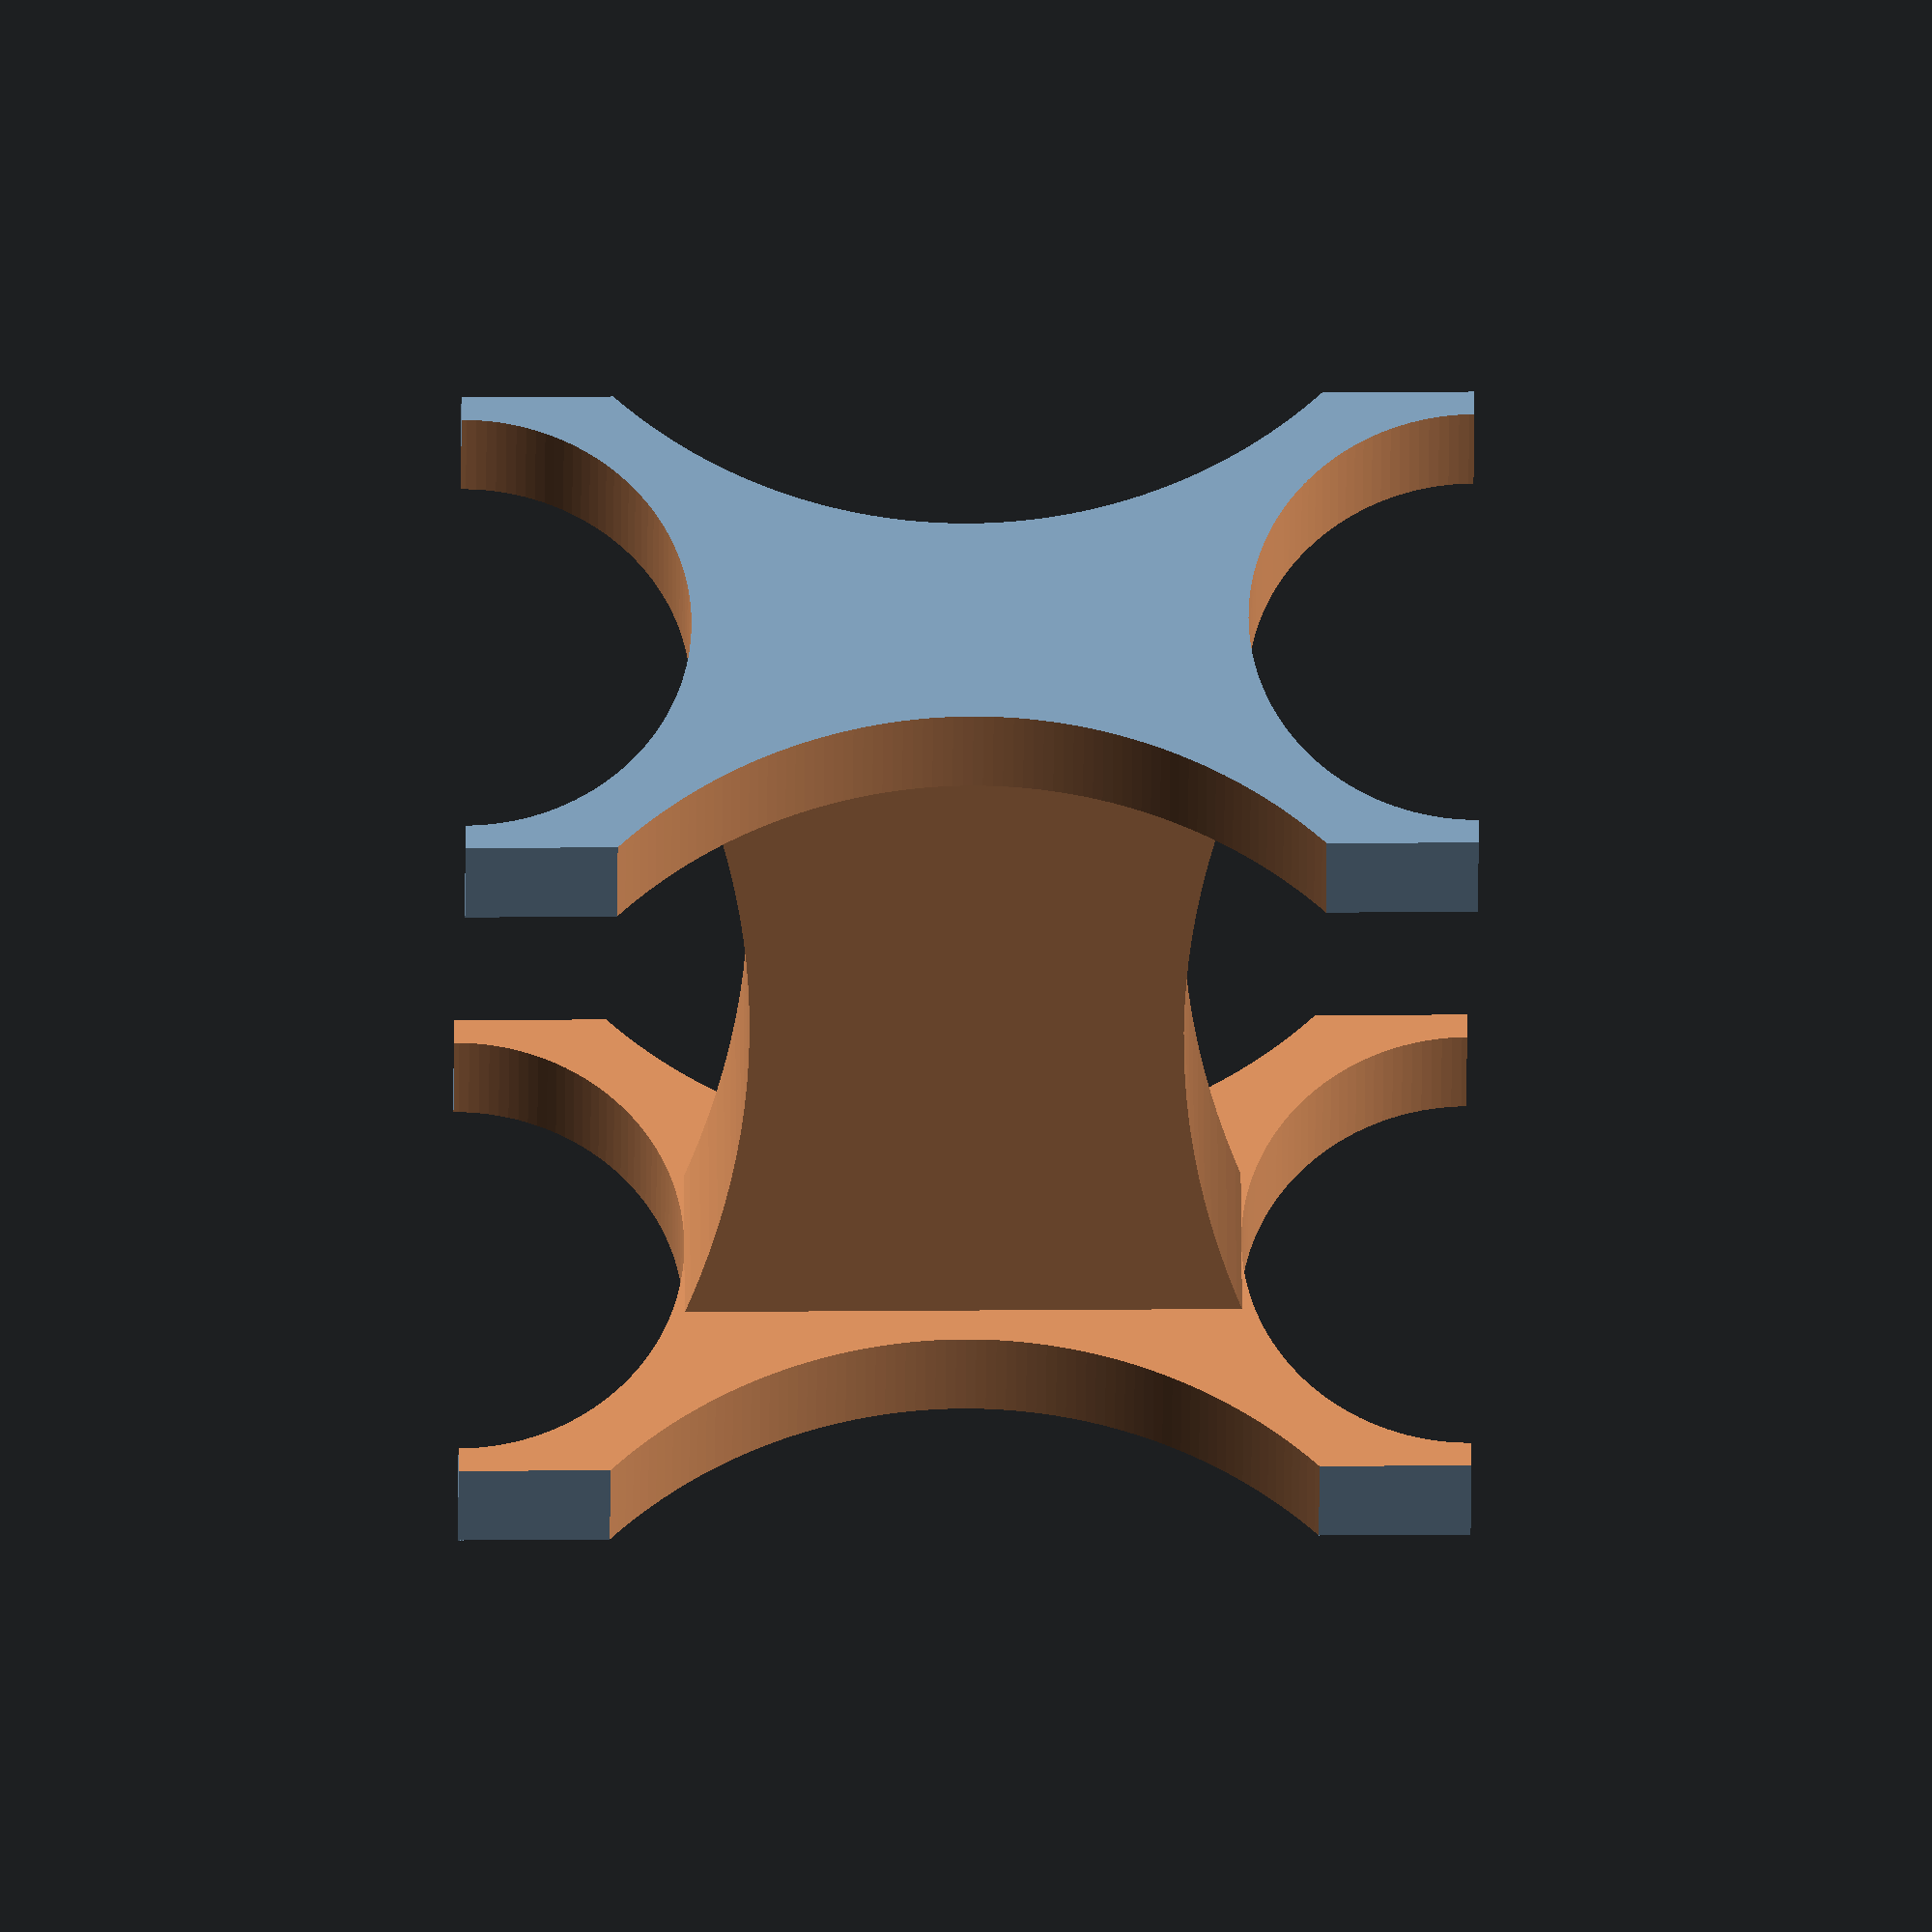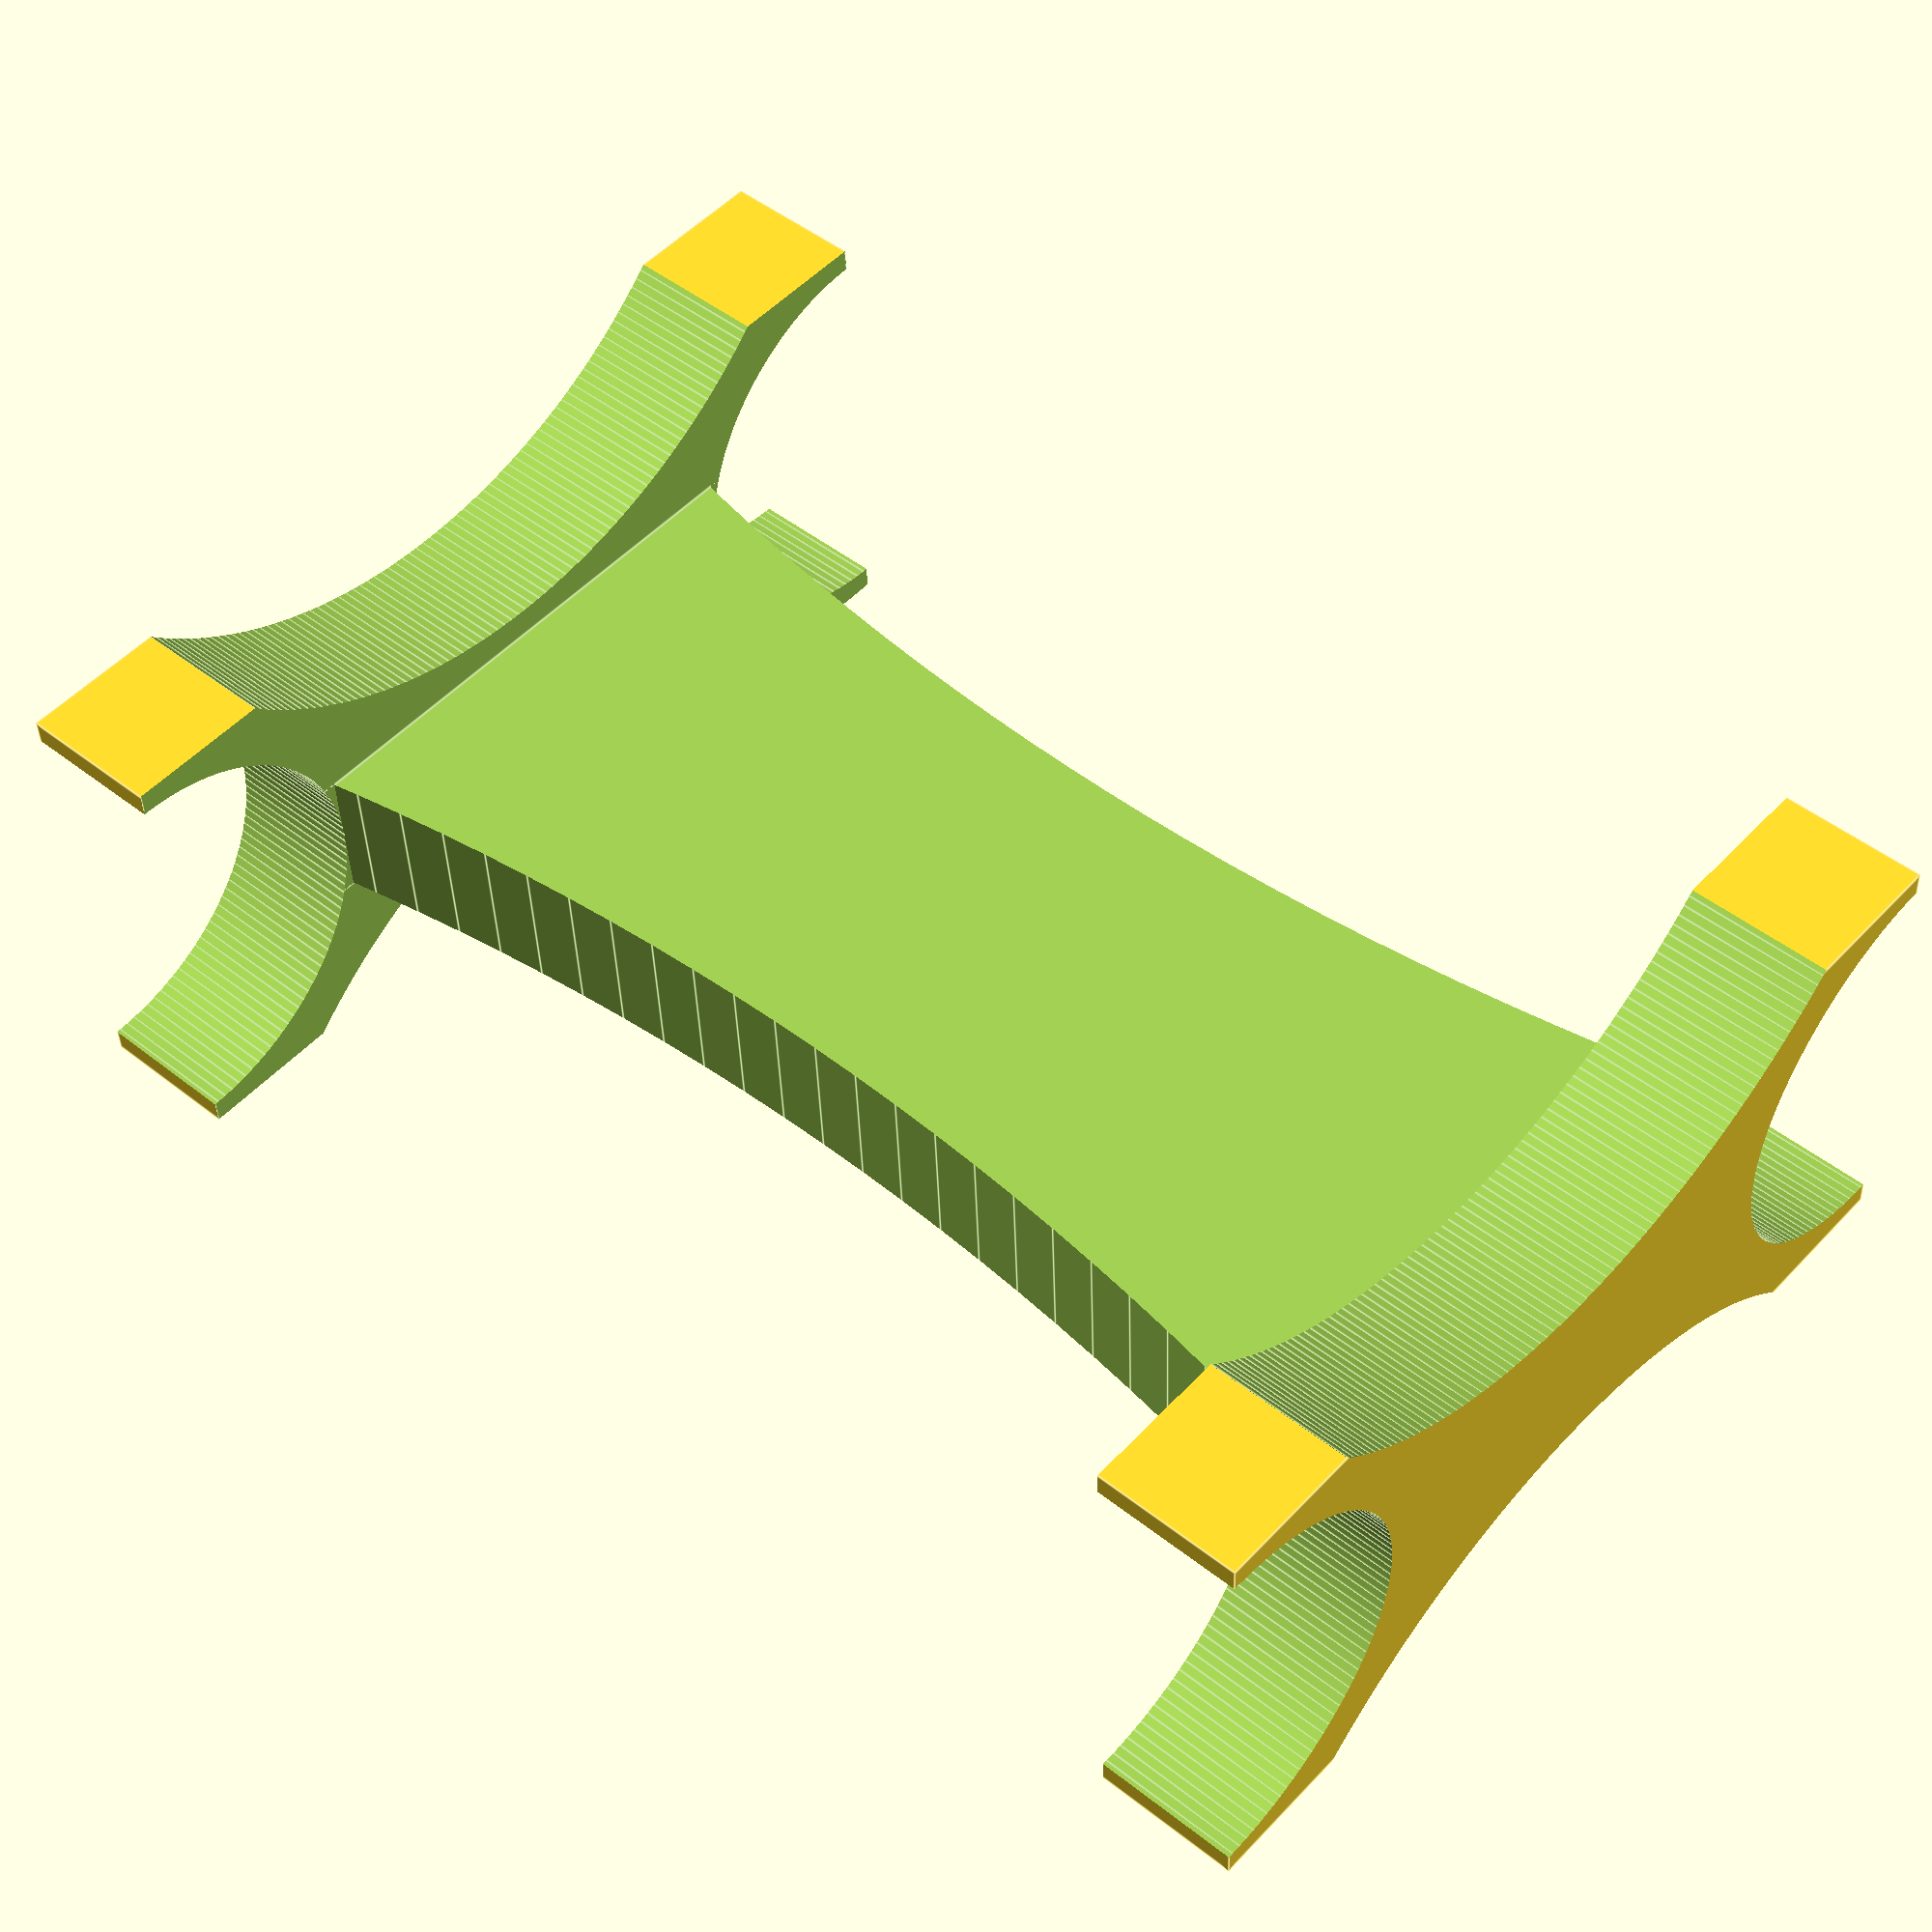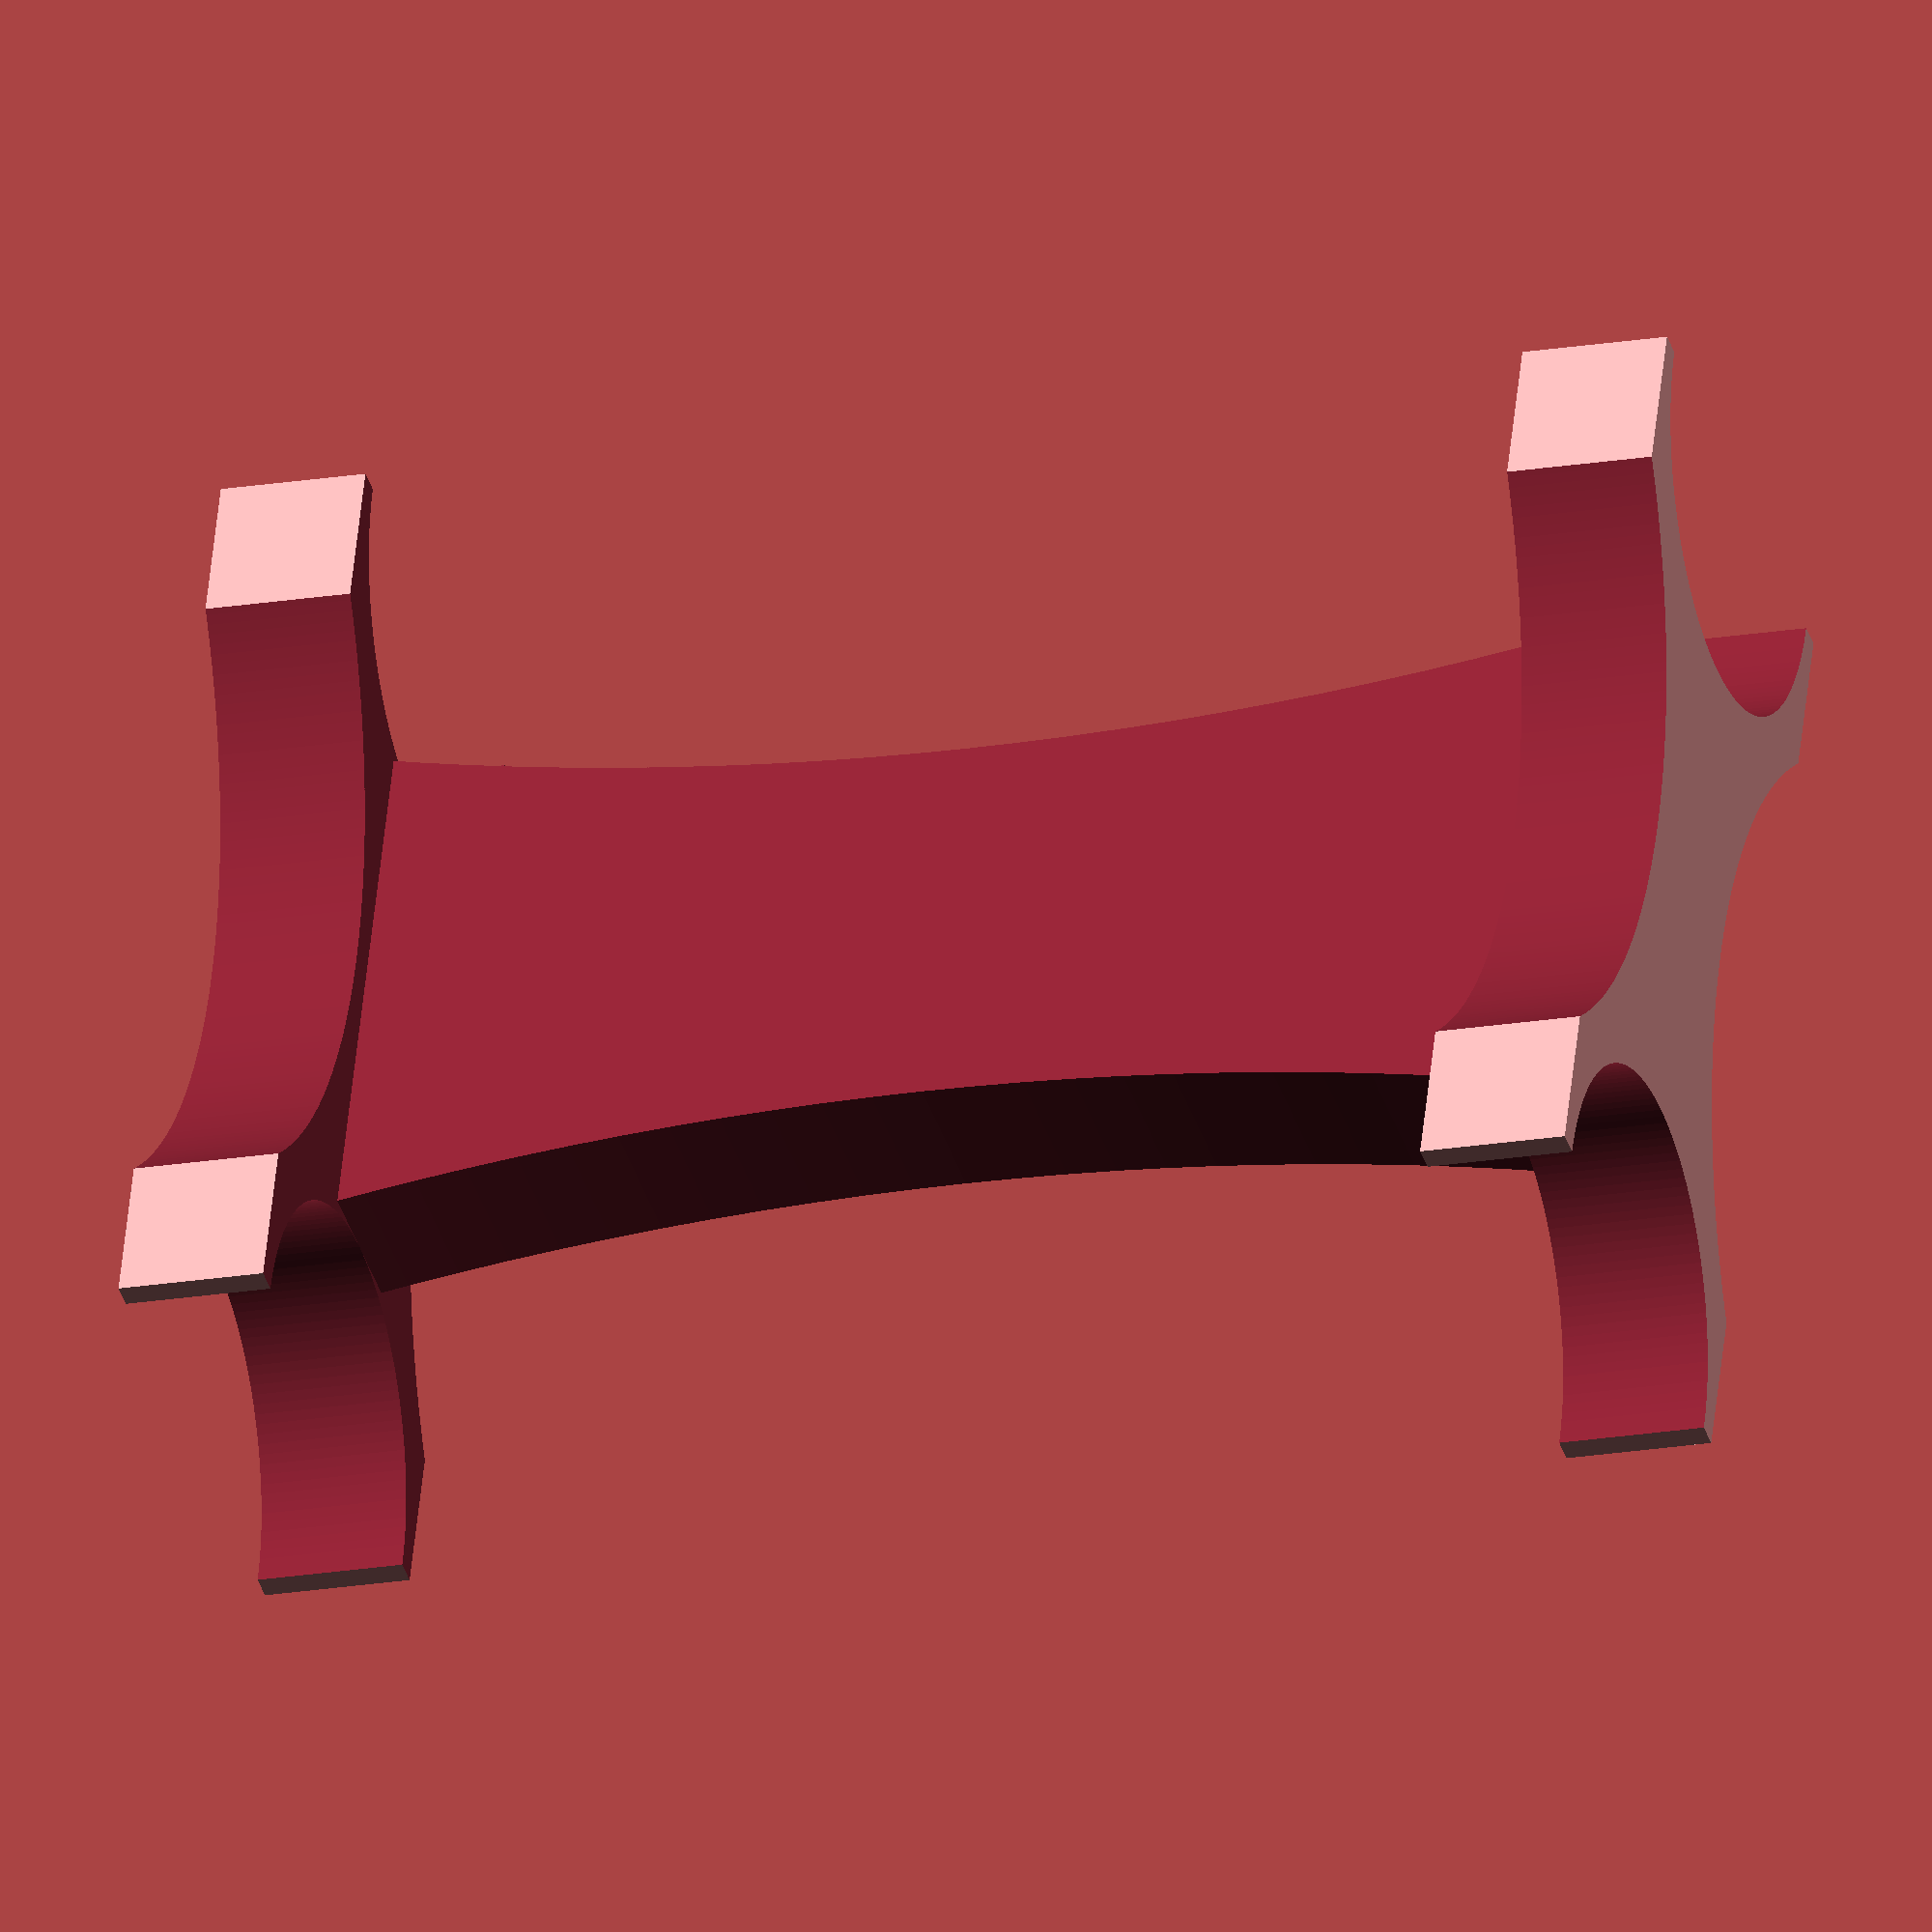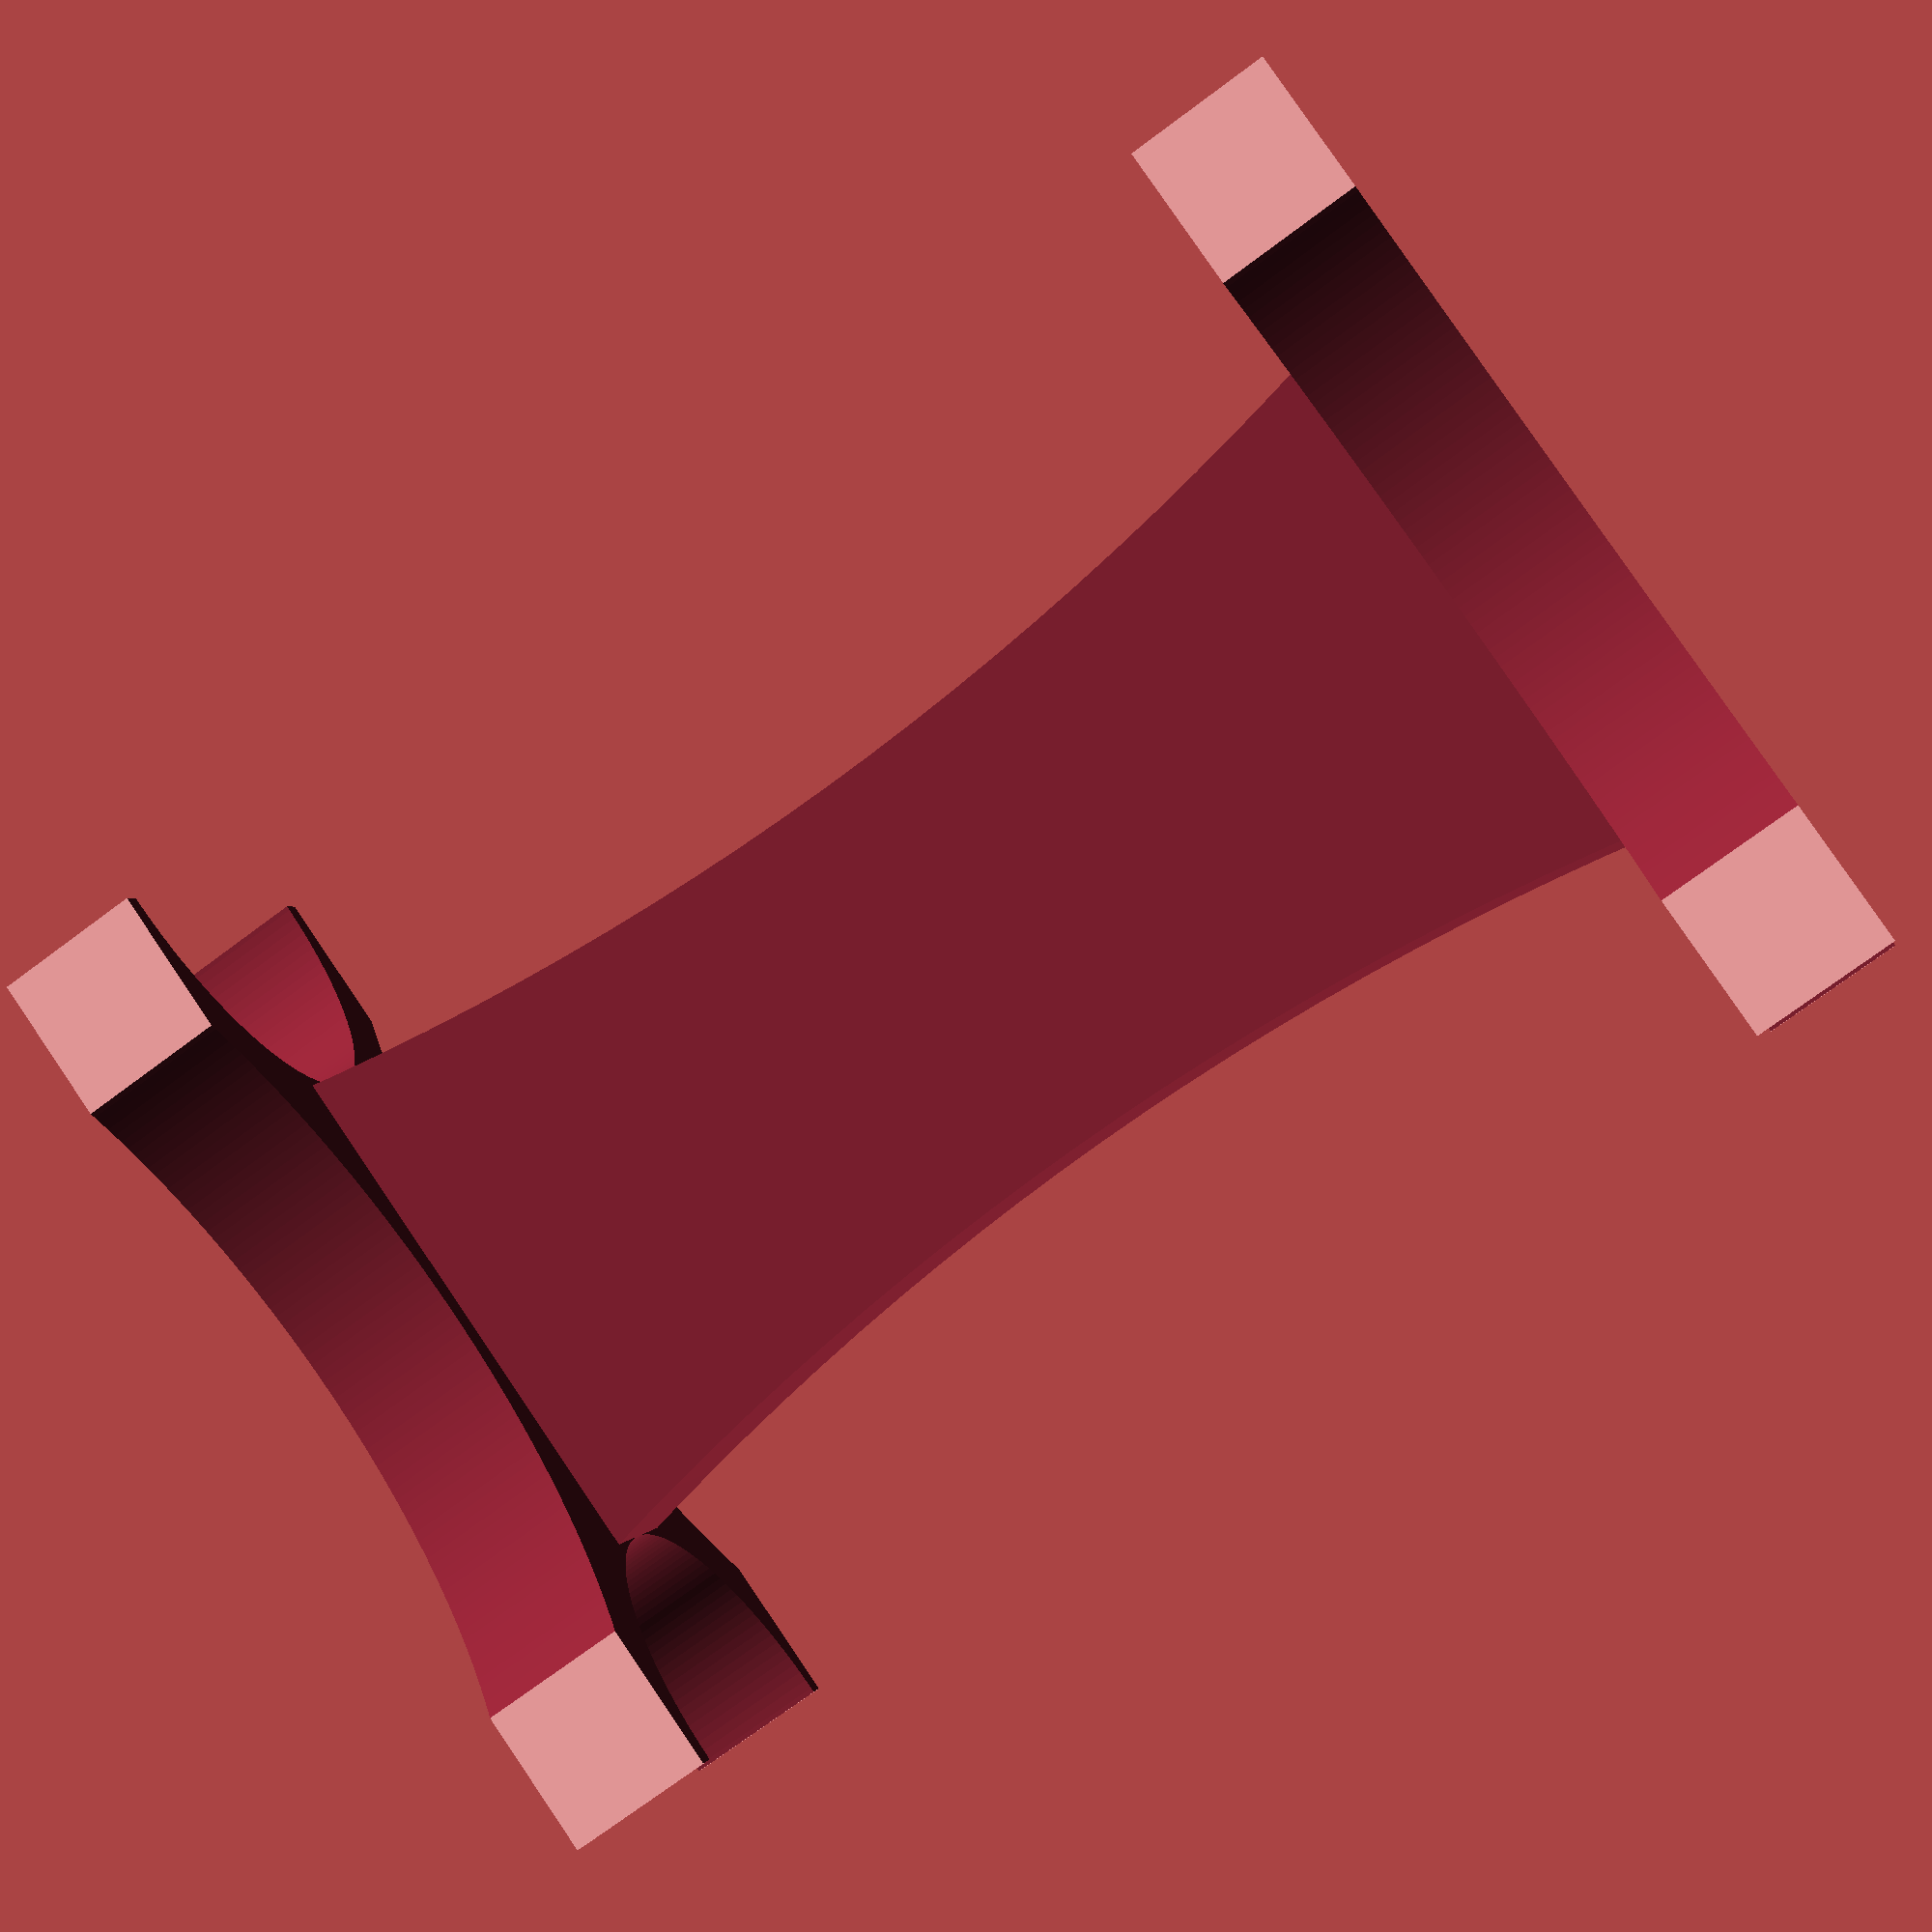
<openscad>
length = 60;
width = 20;
height = 40;
thickness = 6;
leg_thickness = 1;
arc_height = 9; //Extra height at which the bottom arc starts.
arc_radius = length * 2;
arc_thickness = 22;
curve_radius = height / 2;
$fs = 0.4;
$fa = 1;

difference() {
	//Main volume we're carving from.
	cube([length, width, height]);

	intersection() {
		union() {
			//Bottom arc.
			translate([length / 2, -1, -arc_radius + arc_height + (1 - cos(asin((length / 2 - thickness) / arc_radius))) * arc_radius]) {
				rotate([-90, 0, 0]) {
					cylinder(r=arc_radius, h=width + 2);
				}
			}

			//Top arc.
			translate([length / 2, -1, arc_radius + arc_height + arc_thickness - (1 - cos(asin((length / 2 - thickness) / arc_radius))) * arc_radius]) {
				rotate([-90, 0, 0]) {
					cylinder(r=arc_radius, h=width + 2);
				}
			}
		}
		translate([thickness, -2, -1]) {
			cube([length - thickness * 2, width + 4, height + 2]);
		}
	}

	//Arc sides.
	translate([thickness, -1, 0]) {
		cube([length - thickness * 2, (width - thickness) / 2 + 1, height]);
	}
	translate([thickness, (width + thickness) / 2, 0]) {
		cube([length - thickness * 2, (width - thickness) / 2 + 1, height]);
	}

	//Side legs.
	translate([-1, width / 2, 0]) {
		rotate([0, 90, 0]) {
			cylinder(r=width / 2 - leg_thickness, h=length + 2);
		}
	}
	translate([-1, width / 2, height]) {
		rotate([0, 90, 0]) {
			cylinder(r=width / 2 - leg_thickness, h=length + 2);
		}
	}

	//Curves.
	translate([-1, -curve_radius + (1 - cos(asin((height / 2 - thickness) / curve_radius))) * curve_radius, height / 2]) {
		rotate([0, 90, 0]) {
			cylinder(r=curve_radius, h=length + 2);
		}
	}
	translate([-1, width + curve_radius - (1 - cos(asin((height / 2 - thickness) / curve_radius))) * curve_radius, height / 2]) {
		rotate([0, 90, 0]) {
			cylinder(r=curve_radius, h=length + 2);
		}
	}
}
</openscad>
<views>
elev=147.5 azim=59.6 roll=270.6 proj=o view=wireframe
elev=128.2 azim=2.4 roll=318.6 proj=p view=edges
elev=307.5 azim=196.9 roll=185.8 proj=o view=wireframe
elev=277.8 azim=193.2 roll=145.7 proj=p view=solid
</views>
